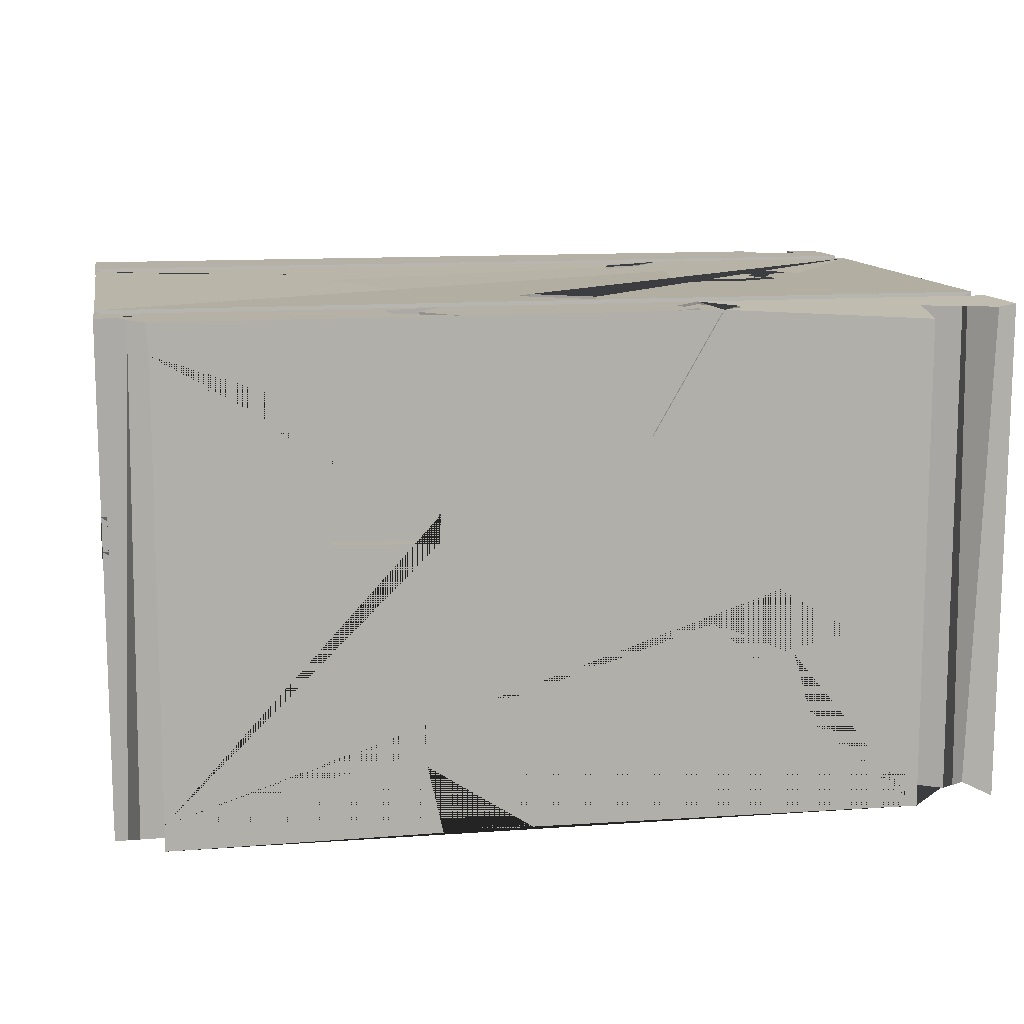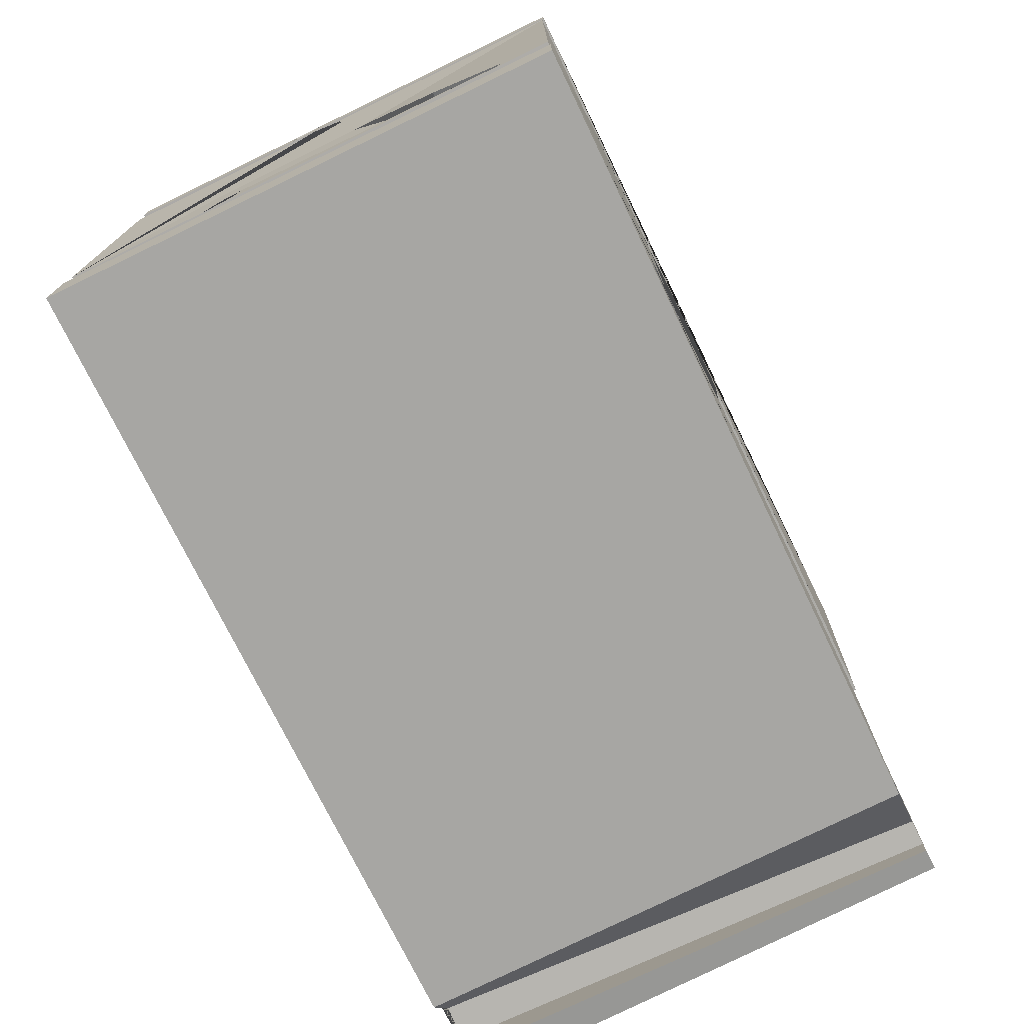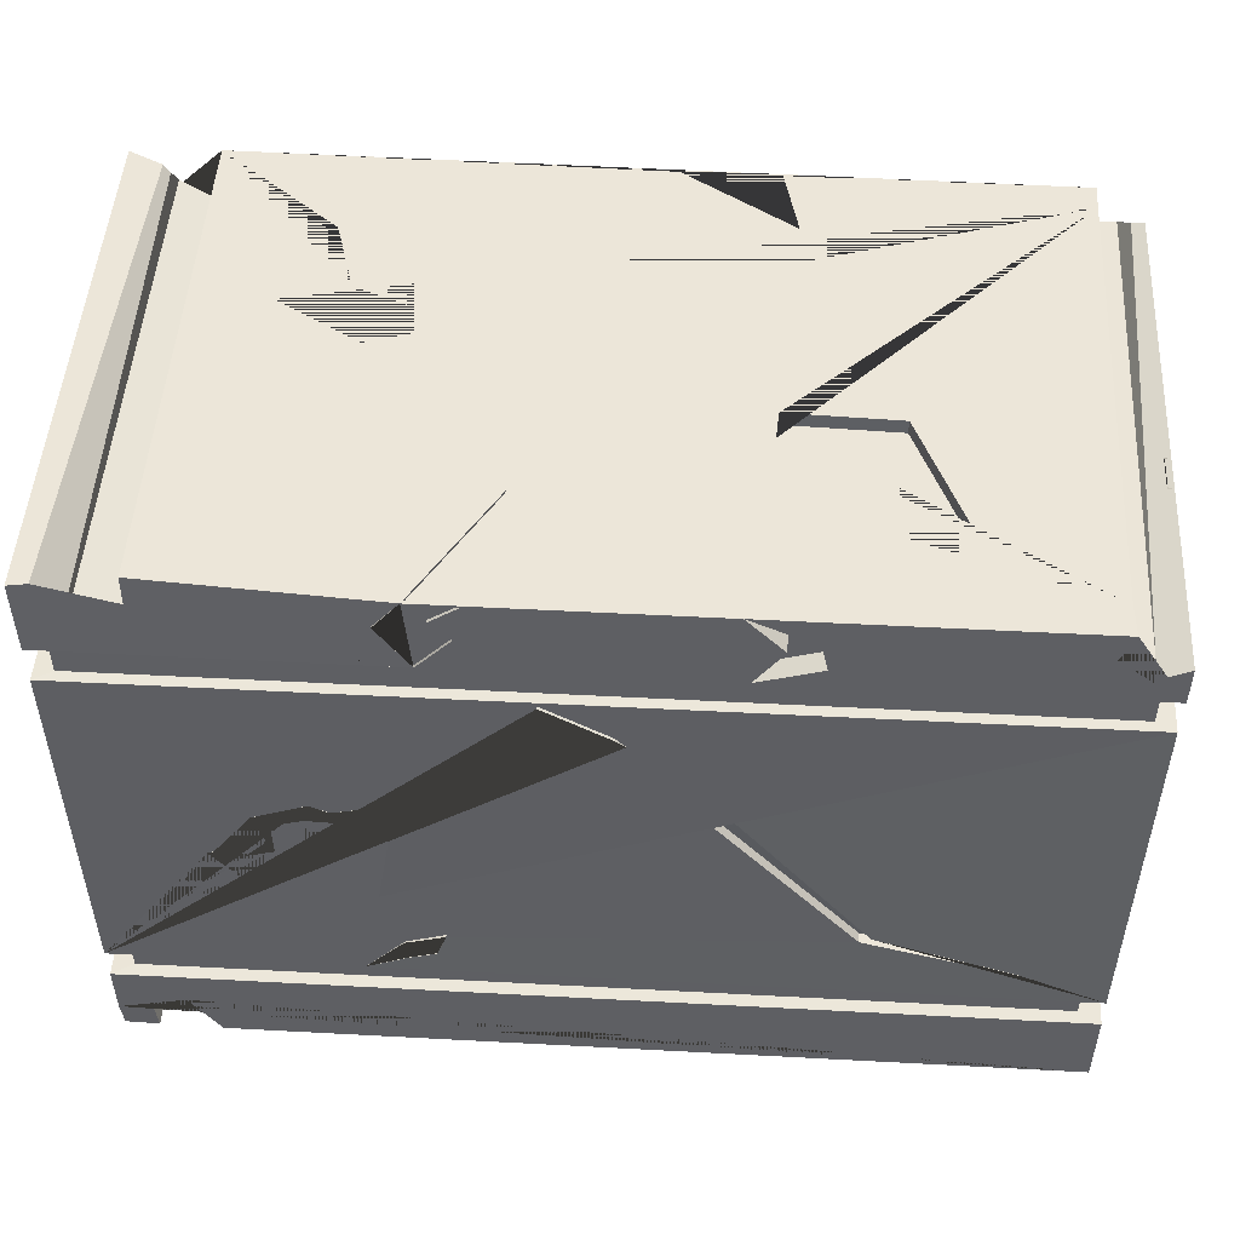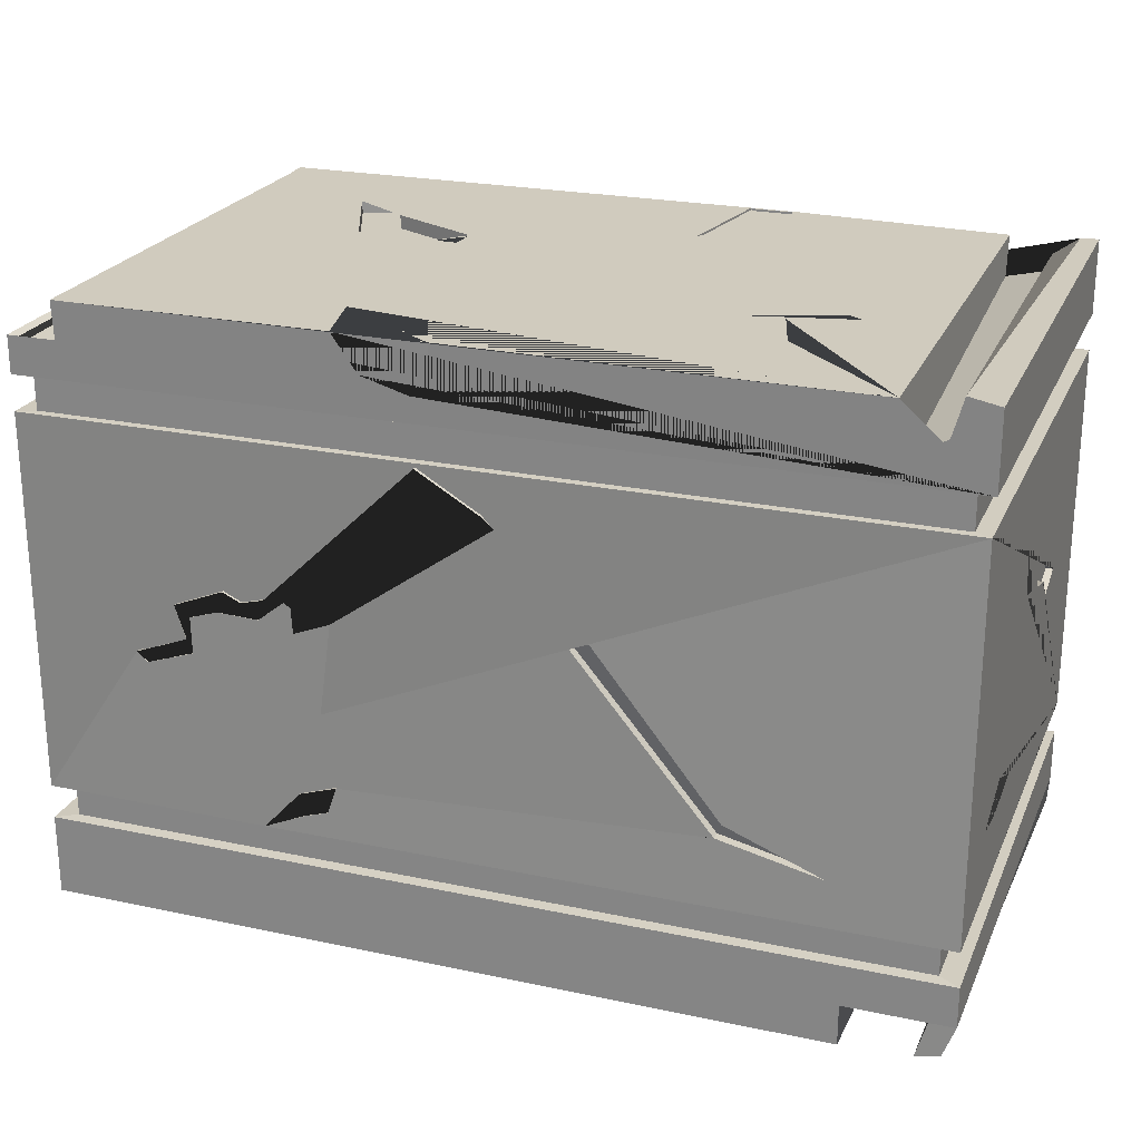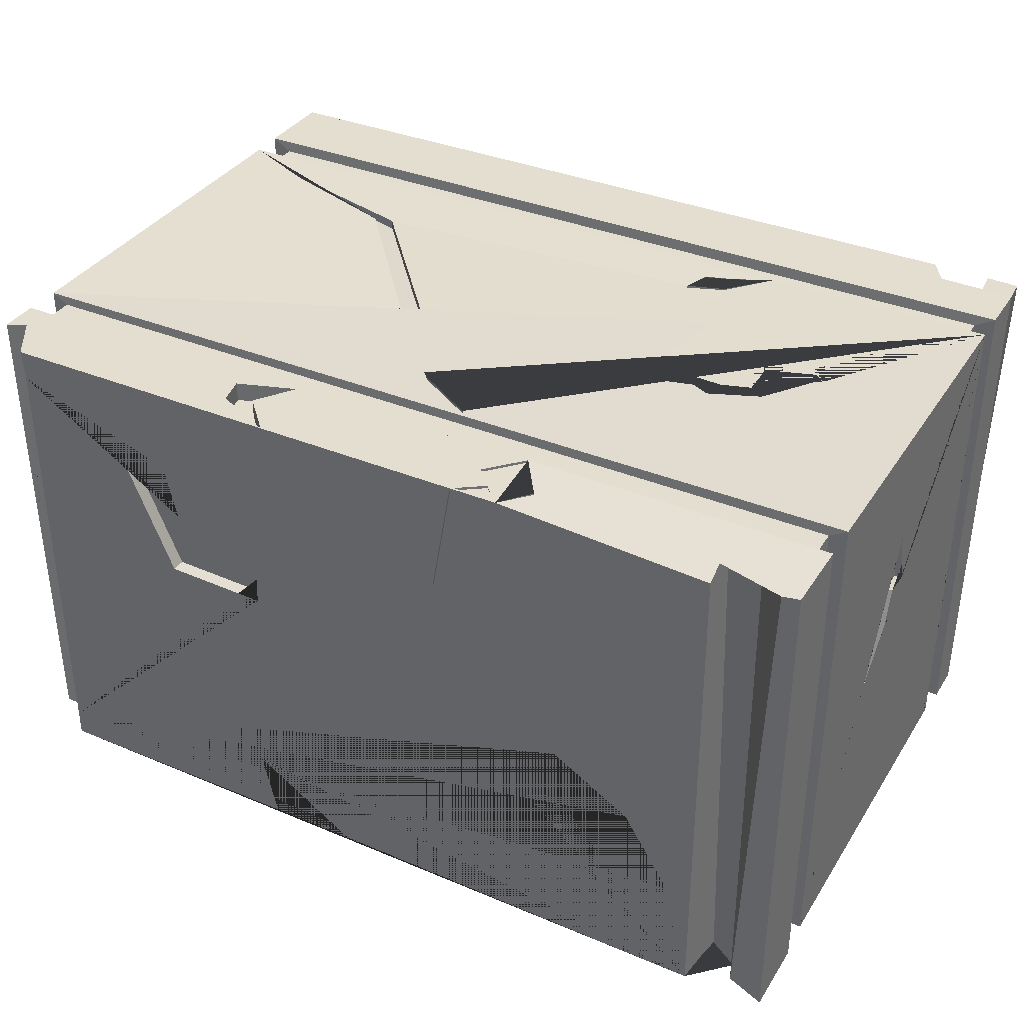
<metadata>
{"format":"obj","ext":"obj","renderer":"f3d","projection":"perspective","resolution":1024,"background":"white","views":[{"elev":12.1,"azim":169.2,"up":"+Z"},{"elev":-74.1,"azim":115.7,"up":"+Y"},{"elev":49.3,"azim":3.4,"up":"+Y"},{"elev":23.5,"azim":-160.4,"up":"+Y"},{"elev":35.9,"azim":-151.5,"up":"+Z"}]}
</metadata>
<code>
o Pared_4
v -24.63 3.67 1.49
v -24.63 3.67 -1.49
v -19.42 0.09009 1.49
v -19.42 0.09009 -1.49
v -24.63 0.5722 1.49
v -24.63 0.5722 -1.49
v -19.42 0.5722 -1.49
v -19.42 0.5722 1.49
v -24.63 0.768 1.49
v -24.61 0.7696 -1.475
v -19.41 0.7709 -1.481
v -19.42 0.7701 1.488
v -24.51 0.7635 -1.421
v -24.51 0.5767 -1.421
v -19.54 0.7635 -1.421
v -19.54 0.5767 -1.421
v -19.54 0.7635 1.421
v -19.54 0.5767 1.421
v -24.51 0.5767 1.421
v -24.51 0.7635 1.421
v -24.63 3.235 1.49
v -24.63 3.235 -1.49
v -19.42 3.235 -1.49
v -19.42 3.235 1.49
v -24.61 3.022 -1.475
v -19.41 3.023 -1.481
v -19.42 3.022 1.488
v -24.63 3.02 1.49
v -24.53 3.024 1.432
v -24.53 3.231 1.432
v -19.52 3.231 1.432
v -19.52 3.231 -1.432
v -24.53 3.231 -1.432
v -24.53 3.024 -1.432
v -19.52 3.024 -1.432
v -19.52 3.024 1.432
v -23.97 1.722 1.49
v -23.66 1.84 1.49
v -23.72 2.034 1.49
v -23.43 2.153 1.49
v -23.33 2.103 1.49
v -23.02 2.182 1.49
v -23.23 2.019 1.49
v -23.46 2.029 1.49
v -23.63 1.974 1.49
v -23.63 1.761 1.49
v -23.91 1.667 1.49
v -23.97 1.722 1.447
v -23.66 1.84 1.447
v -23.72 2.034 1.447
v -23.43 2.153 1.447
v -23.33 2.103 1.447
v -23.02 2.182 1.447
v -23.23 2.019 1.447
v -23.46 2.029 1.447
v -23.63 1.974 1.447
v -23.63 1.761 1.447
v -23.91 1.667 1.447
v -21.81 2.459 1.436
v -21.69 2.497 1.433
v -22.31 2.997 1.504
v -21.95 2.787 1.504
v -20.72 1.139 1.436
v -19.88 0.984 1.49
v -20.66 1.26 1.496
v -21.81 2.459 1.38
v -21.69 2.497 1.377
v -22.31 2.997 1.448
v -21.95 2.787 1.448
v -20.72 1.139 1.38
v -19.88 0.984 1.434
v -20.66 1.26 1.44
v -23.26 0.768 1.49
v -23.04 1.008 1.49
v -22.82 1.081 1.49
v -22.87 0.9215 1.49
v -23.02 0.875 1.49
v -23.26 0.768 1.44
v -23.04 1.008 1.44
v -22.82 1.081 1.44
v -22.87 0.9215 1.44
v -23.02 0.875 1.44
v -20.05 1.725 -1.5
v -20.35 1.844 -1.497
v -20.3 2.037 -1.498
v -20.59 2.156 -1.495
v -20.69 2.106 -1.494
v -20.99 2.186 -1.492
v -20.79 2.022 -1.493
v -20.55 2.032 -1.495
v -20.38 1.977 -1.497
v -20.39 1.764 -1.497
v -20.11 1.67 -1.499
v -20.05 1.725 -1.456
v -20.35 1.844 -1.454
v -20.29 2.037 -1.454
v -20.59 2.156 -1.452
v -20.69 2.106 -1.451
v -20.99 2.186 -1.448
v -20.79 2.022 -1.45
v -20.55 2.032 -1.452
v -20.38 1.977 -1.453
v -20.39 1.764 -1.453
v -20.11 1.67 -1.456
v -22.2 2.462 -1.427
v -22.33 2.5 -1.423
v -21.71 3 -1.499
v -22.07 2.79 -1.496
v -23.3 1.142 -1.417
v -24.14 0.9872 -1.464
v -23.35 1.263 -1.477
v -22.2 2.462 -1.371
v -22.33 2.5 -1.367
v -21.71 3 -1.443
v -22.07 2.79 -1.44
v -23.3 1.142 -1.361
v -24.14 0.9872 -1.408
v -23.35 1.263 -1.421
v -20.76 0.7712 -1.494
v -20.98 1.011 -1.492
v -21.2 1.084 -1.49
v -21.15 0.9247 -1.49
v -21 0.8782 -1.492
v -20.76 0.7712 -1.444
v -20.98 1.011 -1.442
v -21.2 1.084 -1.44
v -21.15 0.9247 -1.44
v -21 0.8782 -1.442
v -19.42 1.726 1.114
v -19.42 1.845 0.9405
v -19.42 2.038 0.9741
v -19.42 2.157 0.8086
v -19.42 2.108 0.7496
v -19.42 2.187 0.5784
v -19.42 2.023 0.6935
v -19.42 2.033 0.8282
v -19.42 1.979 0.9236
v -19.42 1.766 0.9208
v -19.42 1.671 1.078
v -19.47 1.726 1.114
v -19.47 1.845 0.9404
v -19.47 2.038 0.9741
v -19.47 2.157 0.8085
v -19.47 2.108 0.7496
v -19.47 2.187 0.5784
v -19.47 2.023 0.6934
v -19.47 2.033 0.8282
v -19.47 1.979 0.9236
v -19.47 1.766 0.9208
v -19.47 1.671 1.078
v -19.47 2.464 -0.1076
v -19.48 2.501 -0.1784
v -19.41 3.002 0.1719
v -19.41 2.791 -0.02883
v -19.47 1.143 -0.7285
v -19.42 0.9882 -1.202
v -19.41 1.264 -0.7582
v -19.53 2.464 -0.1076
v -19.53 2.501 -0.1784
v -19.46 3.002 0.1718
v -19.46 2.791 -0.02886
v -19.53 1.143 -0.7286
v -19.47 0.9882 -1.202
v -19.47 1.264 -0.7582
v -19.42 0.7721 0.7096
v -19.42 1.012 0.5855
v -19.42 1.085 0.4614
v -19.42 0.9256 0.4915
v -19.42 0.8792 0.5742
v -19.47 0.7721 0.7095
v -19.47 1.012 0.5855
v -19.47 1.085 0.4614
v -19.47 0.9256 0.4915
v -19.47 0.8792 0.5742
v -24.62 2.467 0.07742
v -24.62 1.957 0.755
v -24.62 1.858 0.3997
v -24.62 2.02 0.4136
v -24.62 2.187 -0.1777
v -24.62 2.579 -0.2918
v -19.38 0.7701 1.488
v -24.58 2.467 0.0776
v -24.58 1.957 0.7552
v -24.58 1.858 0.3999
v -24.58 2.02 0.4138
v -24.58 2.187 -0.1775
v -24.58 2.579 -0.2916
v -24.62 1.195 -0.986
v -24.62 1.328 -0.6297
v -24.62 1.202 -0.3172
v -24.62 1.155 -0.7046
v -24.62 1 -0.9685
v -24.59 1.195 -0.9859
v -24.59 1.328 -0.6296
v -24.6 1.202 -0.3171
v -24.59 1.155 -0.7045
v -24.59 1 -0.9684
v -24 3.67 -0.8634
v -23.72 3.67 -0.4182
v -23.26 3.67 -0.1396
v -22.86 3.67 -0.3282
v -23.35 3.67 -0.5348
v -23.48 3.67 -0.9602
v -23.95 3.67 -1.048
v -21.26 3.67 0.2155
v -20.66 3.67 0.2344
v -20.38 3.67 0.8927
v -20.66 3.67 0.9827
v -20.74 3.67 0.6498
v -21.27 3.67 0.3831
v -21.39 3.67 1.49
v -21.34 3.235 1.49
v -21.19 3.455 1.49
v -21.04 3.509 1.49
v -21.01 3.348 1.49
v -19.42 3.235 0.3647
v -19.42 3.437 0.1704
v -19.42 3.434 0.3523
v -21.8 3.67 -1.49
v -21.28 3.67 -1.49
v -21.42 3.459 -1.49
v -21.7 3.38 -1.49
v -21.81 3.507 -1.49
v -21.18 3.67 -1.086
v -22.48 3.67 0.7828
v -22.61 3.67 1.49
v -22.89 3.67 1.49
v -22.85 3.235 1.49
v -23.03 3.496 1.49
v -22.67 3.435 1.49
v -22.78 3.55 1.49
v -24 3.607 -0.8634
v -23.72 3.607 -0.4182
v -23.26 3.607 -0.1396
v -22.86 3.607 -0.3282
v -23.35 3.607 -0.5348
v -23.48 3.607 -0.9602
v -23.95 3.607 -1.048
v -21.26 3.591 0.2155
v -20.66 3.591 0.2344
v -20.38 3.591 0.8927
v -20.66 3.591 0.9827
v -20.74 3.591 0.6498
v -21.27 3.591 0.3831
v -21.34 3.235 1.377
v -21.19 3.455 1.377
v -21.39 3.67 1.377
v -21.04 3.509 1.377
v -21.01 3.348 1.377
v -22.61 3.657 1.49
v -22.89 3.657 1.49
v -22.48 3.657 0.7828
v -22.61 3.67 1.475
v -22.89 3.67 1.475
v -23.03 3.496 1.475
v -22.85 3.235 1.475
v -22.67 3.435 1.475
v -22.78 3.55 1.475
v -21.8 3.642 -1.49
v -21.28 3.642 -1.49
v -21.18 3.642 -1.086
v -21.8 3.67 -1.466
v -21.28 3.67 -1.466
v -21.42 3.459 -1.466
v -21.7 3.38 -1.466
v -21.81 3.507 -1.466
v -19.45 3.437 0.1704
v -19.45 3.235 0.3647
v -19.45 3.434 0.3523
v -19.56 3.452 -1.49
v -19.42 3.461 1.49
v -19.69 3.67 1.49
v -19.76 3.504 1.49
v -19.59 3.515 1.49
v -19.63 3.358 1.49
v -24.08 0.09009 1.49
v -24.01 0.09009 -1.49
v -24.63 0.2552 1.49
v -24.25 0.3553 1.49
v -19.69 3.67 -1.49
v -19.69 3.67 -1.335
v -19.7 3.67 1.313
v -19.42 3.452 -1.49
v -19.42 3.457 0.1988
v -19.45 3.457 0.1988
v -19.45 3.458 0.3972
v -19.42 3.458 0.3972
v -19.7 3.452 -1.49
v -19.49 3.452 -1.49
v -24.63 0.3312 -1.49
v -19.42 0.3312 -1.49
v -19.42 0.3312 1.49
v -24.01 0.5722 -1.49
v -24 0.7698 -1.476
v -23.92 0.5767 -1.421
v -23.92 0.7635 -1.421
v -24.01 0.3312 -1.49
v -24.31 0.7697 -1.476
v -24.32 0.5722 -1.49
v -24.21 0.5767 -1.421
v -24.21 0.7635 -1.421
v -24.32 0.3312 -1.49
v -24.44 0.3036 1.49
v -24.47 0.7696 -1.475
v -24.48 0.5722 -1.49
v -24.37 0.5767 -1.421
v -24.37 0.7635 -1.421
v -24.48 0.3312 -1.49
v -24.62 0.0967 1.484
v -24.56 0.1522 -1.496
v -24.43 0.09356 1.486
v -24.42 0.1121 -1.494
v -24.14 3.67 1.412
v -24.52 3.67 1.473
v -24.43 3.67 -1.392
v -24.15 3.67 -1.522
v -24.12 3.405 1.49
v -24.39 3.468 1.487
v -24.37 3.562 1.487
v -24.39 3.49 -1.49
v -24.2 3.372 -1.49
v -24.14 3.492 -1.49
v -24.41 3.58 -1.441
f 21 1 2 22
f 22 2 315 323 320 321 322 316 219 223 222 221 220 280 288 270 289 283 23
f 24 271 275 274 273 272 211 214 215 212
f 277 4 3 276
f 281 201 200 199 198 316 313 225 210 205 206 207 282
f 3 292 8 5 278 303 279 276
f 291 7 8 292
f 297 293 7 291
f 290 278 5 6
f 12 73 9 20 17
f 294 11 15 296
f 8 7 16 18
f 6 5 19 14
f 18 17 20 19
f 16 15 17 18
f 295 296 15 16
f 19 20 13 14
f 305 6 14 306
f 9 10 13 20
f 5 8 18 19
f 11 12 17 15
f 27 26 35 36
f 23 216 24 31 32
f 21 22 33 30
f 26 25 34 35
f 9 28 176 177 178 179 180 25 10 188 189 190
f 12 27 60 65 64 63 75 76 77 73
f 36 31 30 29
f 35 32 31 36
f 34 33 32 35
f 29 30 33 34
f 25 28 29 34
f 22 23 32 33
f 28 27 36 29
f 24 212 228 21 30 31
f 9 37 38 39 40 41 42 59 61 62 60 27 28
f 42 41 52 53
f 52 51 50 49 48 58 57 56 55 54 53
f 39 38 49 50
f 46 45 56 57
f 43 42 53 54
f 40 39 50 51
f 47 46 57 58
f 44 43 54 55
f 41 40 51 52
f 37 47 58 48
f 38 37 48 49
f 45 44 55 56
f 63 64 71 70
f 65 60 67 72
f 67 69 68 66
f 66 70 71 72 67
f 62 61 68 69
f 61 59 66 68
f 64 65 72 71
f 59 63 70 66
f 60 62 69 67
f 73 74 75 63 59 42 43 44 45 46 47 37 9
f 73 77 82 78
f 79 78 82 81 80
f 76 75 80 81
f 74 73 78 79
f 77 76 81 82
f 75 74 79 80
f 10 25 106 111 110 109 121 122 123 119
f 11 83 84 85 86 87 88 105 107 108 106 25 26
f 88 87 98 99
f 98 97 96 95 94 104 103 102 101 100 99
f 85 84 95 96
f 92 91 102 103
f 89 88 99 100
f 86 85 96 97
f 93 92 103 104
f 90 89 100 101
f 87 86 97 98
f 83 93 104 94
f 84 83 94 95
f 91 90 101 102
f 109 110 117 116
f 111 106 113 118
f 113 115 114 112
f 112 116 117 118 113
f 108 107 114 115
f 107 105 112 114
f 110 111 118 117
f 105 109 116 112
f 106 108 115 113
f 119 120 121 109 105 88 89 90 91 92 93 83 11
f 119 123 128 124
f 125 124 128 127 126
f 122 121 126 127
f 120 119 124 125
f 123 122 127 128
f 121 120 125 126
f 11 26 152 157 156 155 167 168 169 165
f 12 129 130 131 132 133 134 151 153 154 152 26 27
f 134 133 144 145
f 144 143 142 141 140 150 149 148 147 146 145
f 131 130 141 142
f 138 137 148 149
f 135 134 145 146
f 132 131 142 143
f 139 138 149 150
f 136 135 146 147
f 133 132 143 144
f 129 139 150 140
f 130 129 140 141
f 137 136 147 148
f 155 156 163 162
f 157 152 159 164
f 159 161 160 158
f 158 162 163 164 159
f 153 151 158 160
f 156 157 164 163
f 151 155 162 158
f 152 154 161 159
f 165 166 167 155 151 134 135 136 137 138 139 129 12
f 165 169 174 170
f 171 170 174 173 172
f 168 167 172 173
f 166 165 170 171
f 169 168 173 174
f 167 166 171 172
f 182 187 186 185 184 183
f 25 180 175 176 28
f 180 179 186 187
f 178 177 184 185
f 176 175 182 183
f 175 180 187 182
f 179 178 185 186
f 177 176 183 184
f 188 192 197 193
f 191 192 188 10 9 190
f 195 194 193 197 196
f 191 190 195 196
f 189 188 193 194
f 192 191 196 197
f 190 189 194 195
f 236 237 238 232 233 234 235
f 200 201 235 234
f 282 207 208 209 210 225 226 211 272
f 210 209 243 244
f 212 213 211 226 231 230 228
f 215 214 248 249
f 222 223 266 265
f 219 224 261 259
f 228 229 227 313 317 318 319 314 1 21
f 229 228 256 255
f 226 225 252 250
f 227 225 313
f 198 199 233 232
f 203 204 238 237
f 201 202 236 235
f 199 200 234 233
f 204 198 232 238
f 202 203 237 236
f 243 242 241 240 239 244
f 208 207 241 242
f 206 205 239 240
f 205 210 244 239
f 209 208 242 243
f 207 206 240 241
f 246 245 249 248 247
f 211 213 246 247
f 212 215 249 245
f 214 211 247 248
f 213 212 245 246
f 250 252 251
f 225 227 251 252
f 227 226 250 251
f 254 255 256 257 258 253
f 231 226 253 258
f 228 230 257 256
f 227 229 255 254
f 226 227 254 253
f 230 231 258 257
f 259 261 260
f 224 220 260 261
f 220 219 259 260
f 263 264 265 266 262
f 220 221 264 263
f 223 219 262 266
f 221 222 265 264
f 219 220 263 262
f 286 269 268 267 285
f 218 216 268 269
f 287 218 269 286
f 216 217 267 268
f 217 284 285 267
f 23 283 284 217 216
f 216 218 287 271 24
f 275 271 287 284 283 289
f 274 275 289 270
f 274 270 288 273
f 273 288 280 281 282 272
f 277 297 291 4
f 4 291 292 3
f 7 293 295 16
f 300 301 296 295
f 298 294 296 301
f 302 299 293 297
f 278 290 310 309
f 308 305 299 302
f 304 298 301 307
f 306 307 301 300
f 293 299 300 295
f 276 279 302 297 277
f 14 13 307 306
f 10 304 307 13
f 290 6 305 308
f 279 303 308 302
f 299 305 306 300
f 311 309 310 312
f 303 278 309 311
f 308 303 311 312
f 290 308 312 310
f 316 322 321 317 313
f 314 315 2 1
f 316 198 204 203 202 201 281 280 220 224 219
f 319 323 315 314
f 317 321 320 318
f 318 320 323 319
l 12 181

</code>
